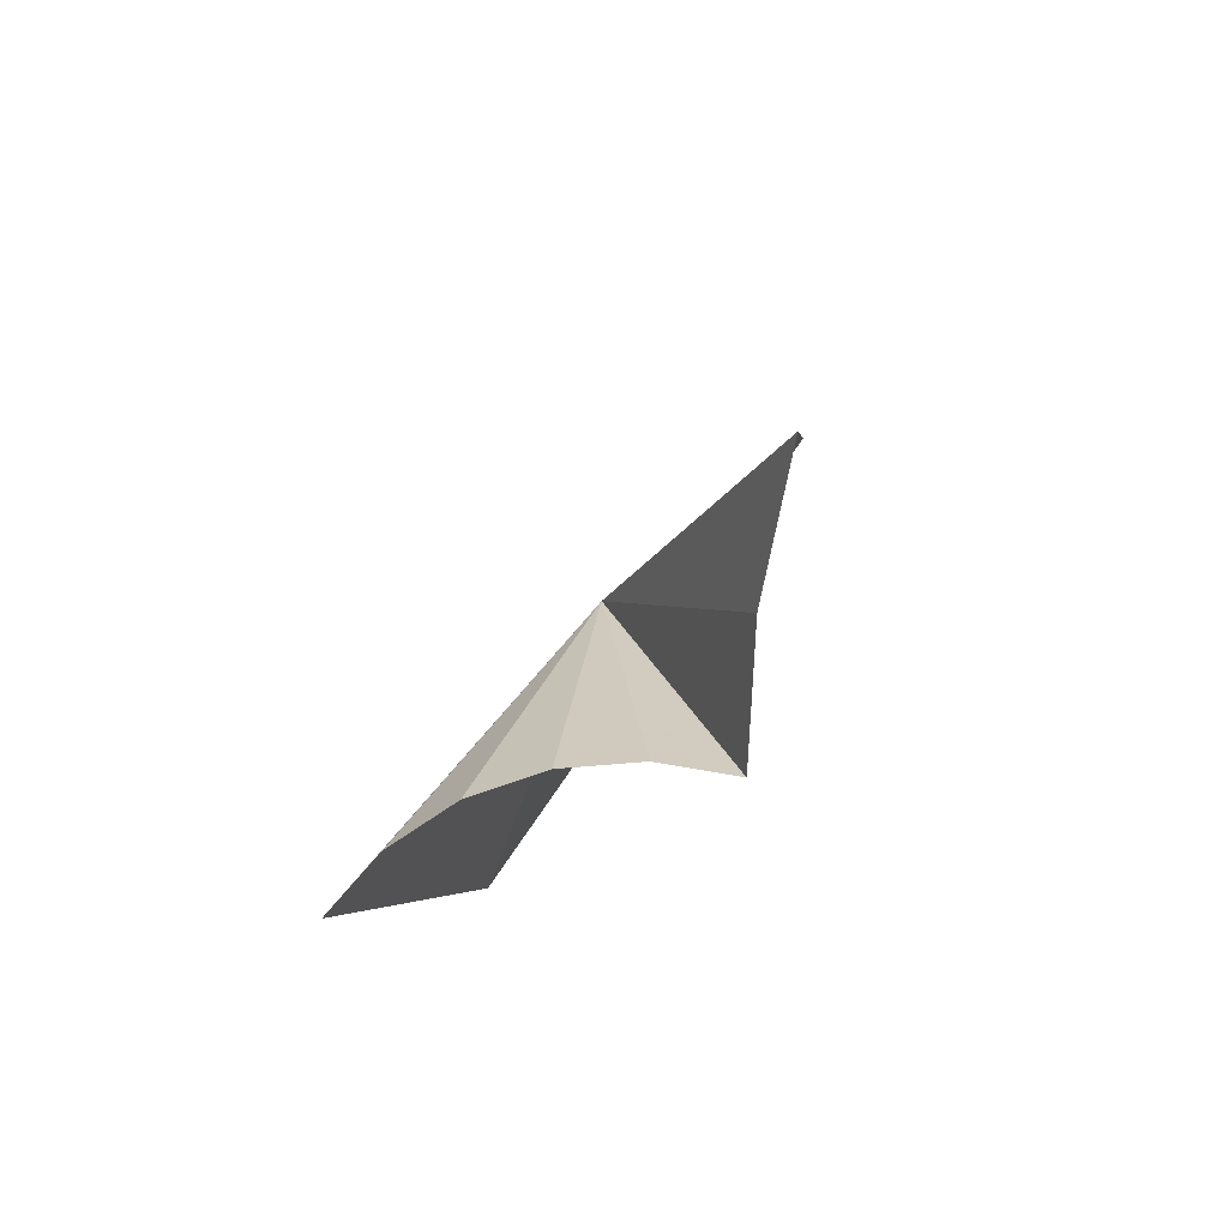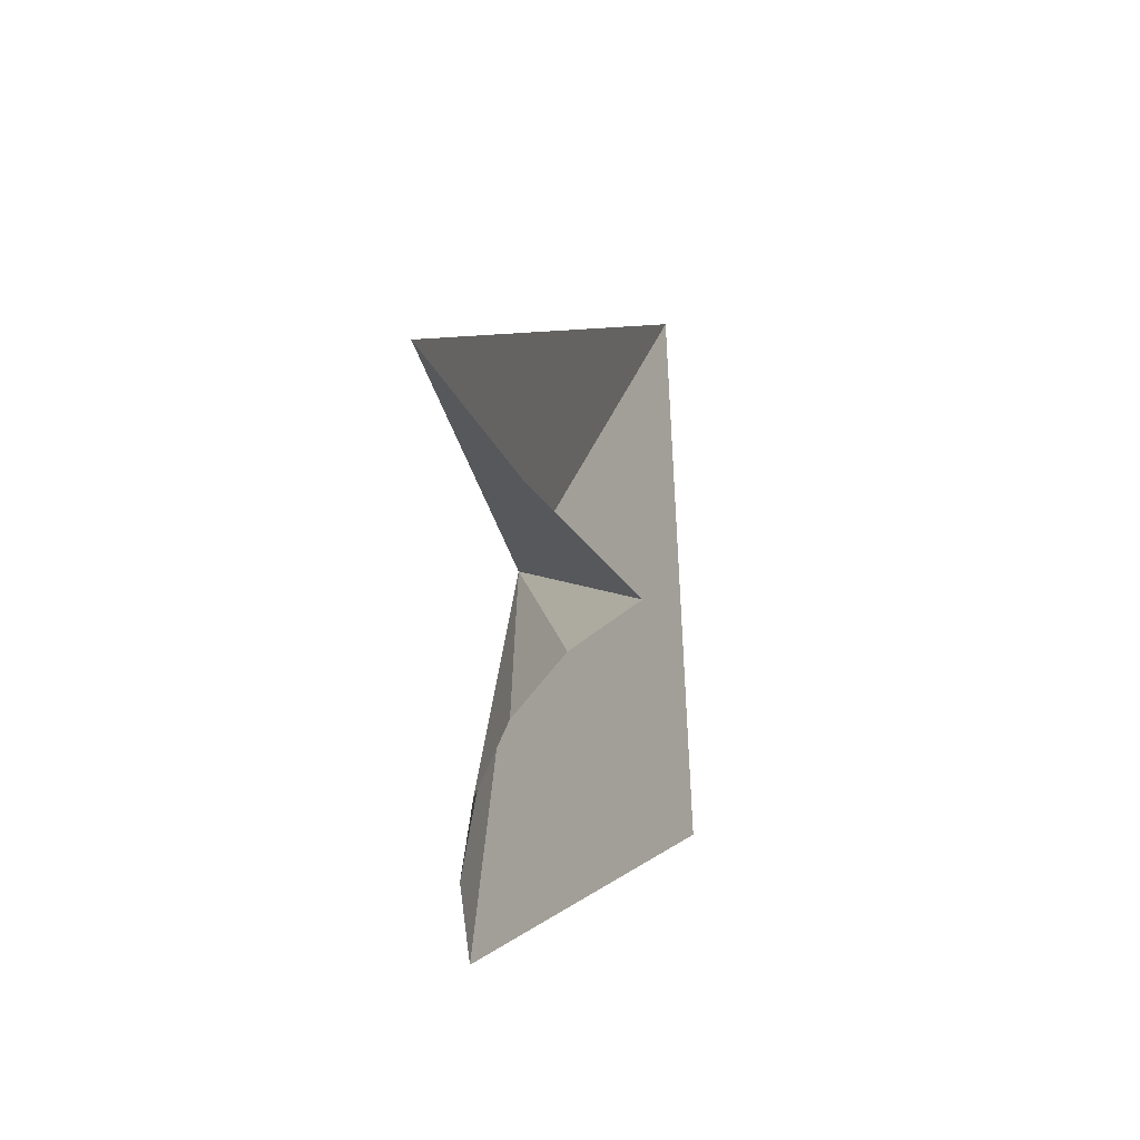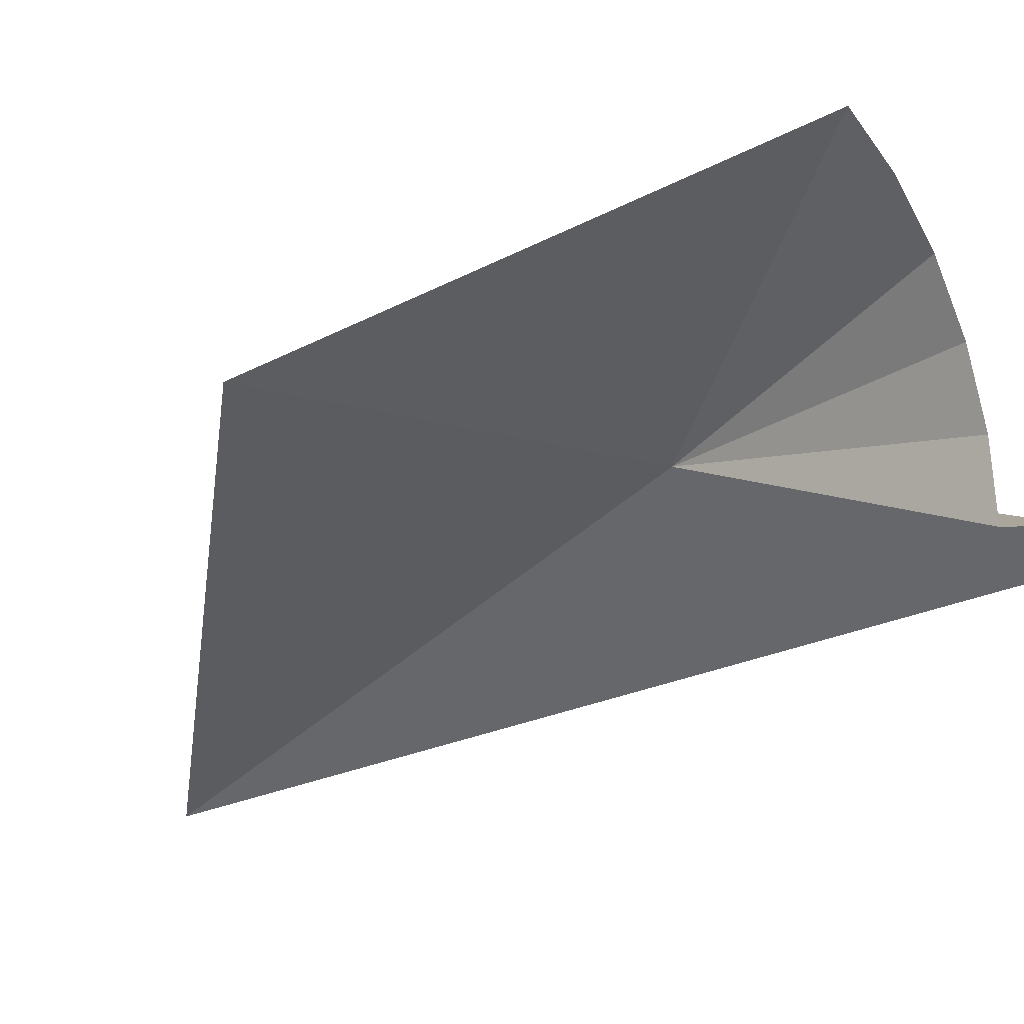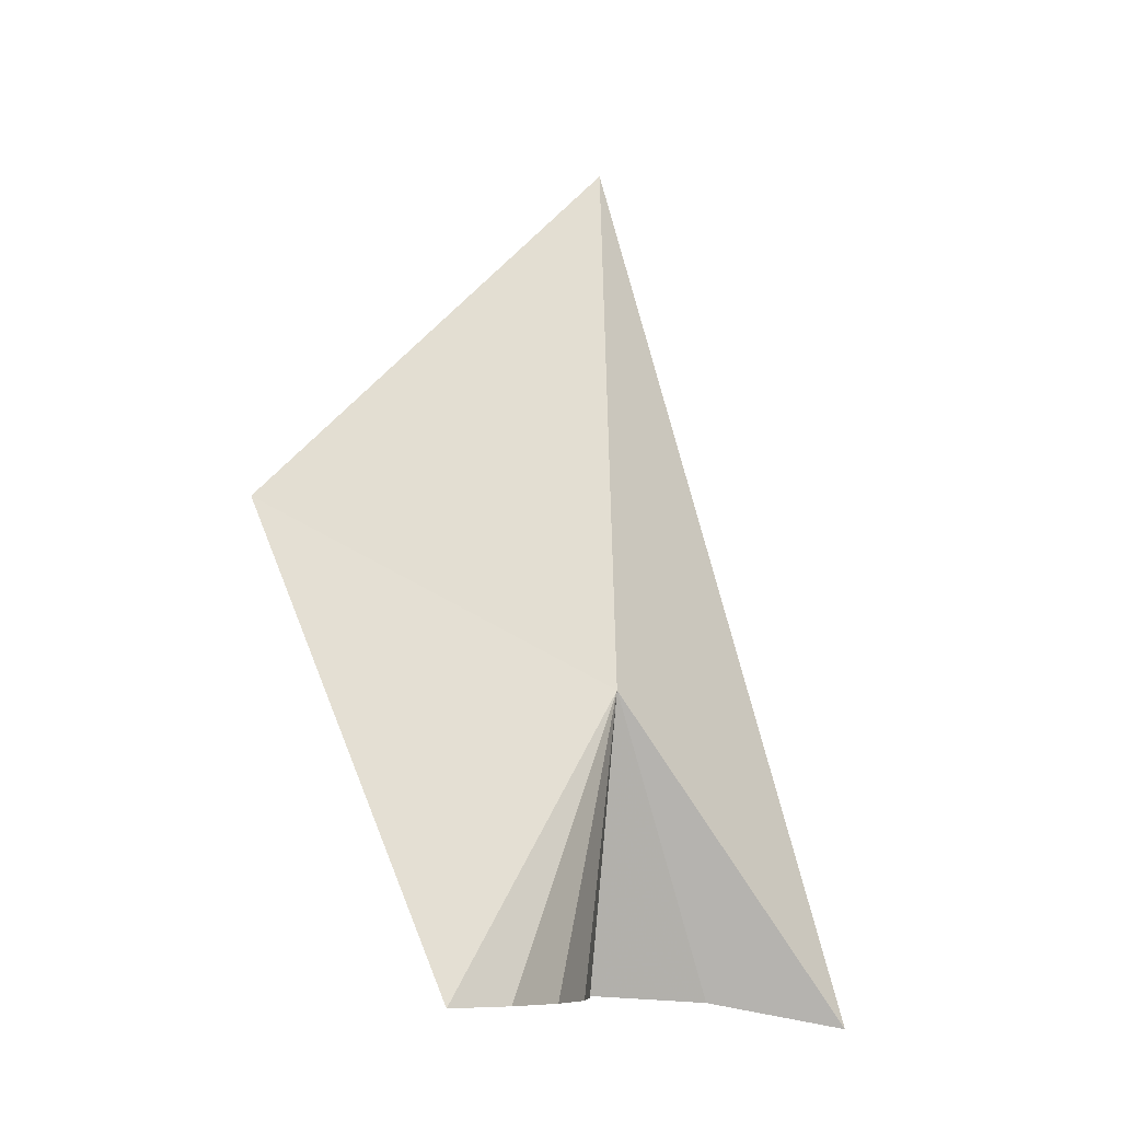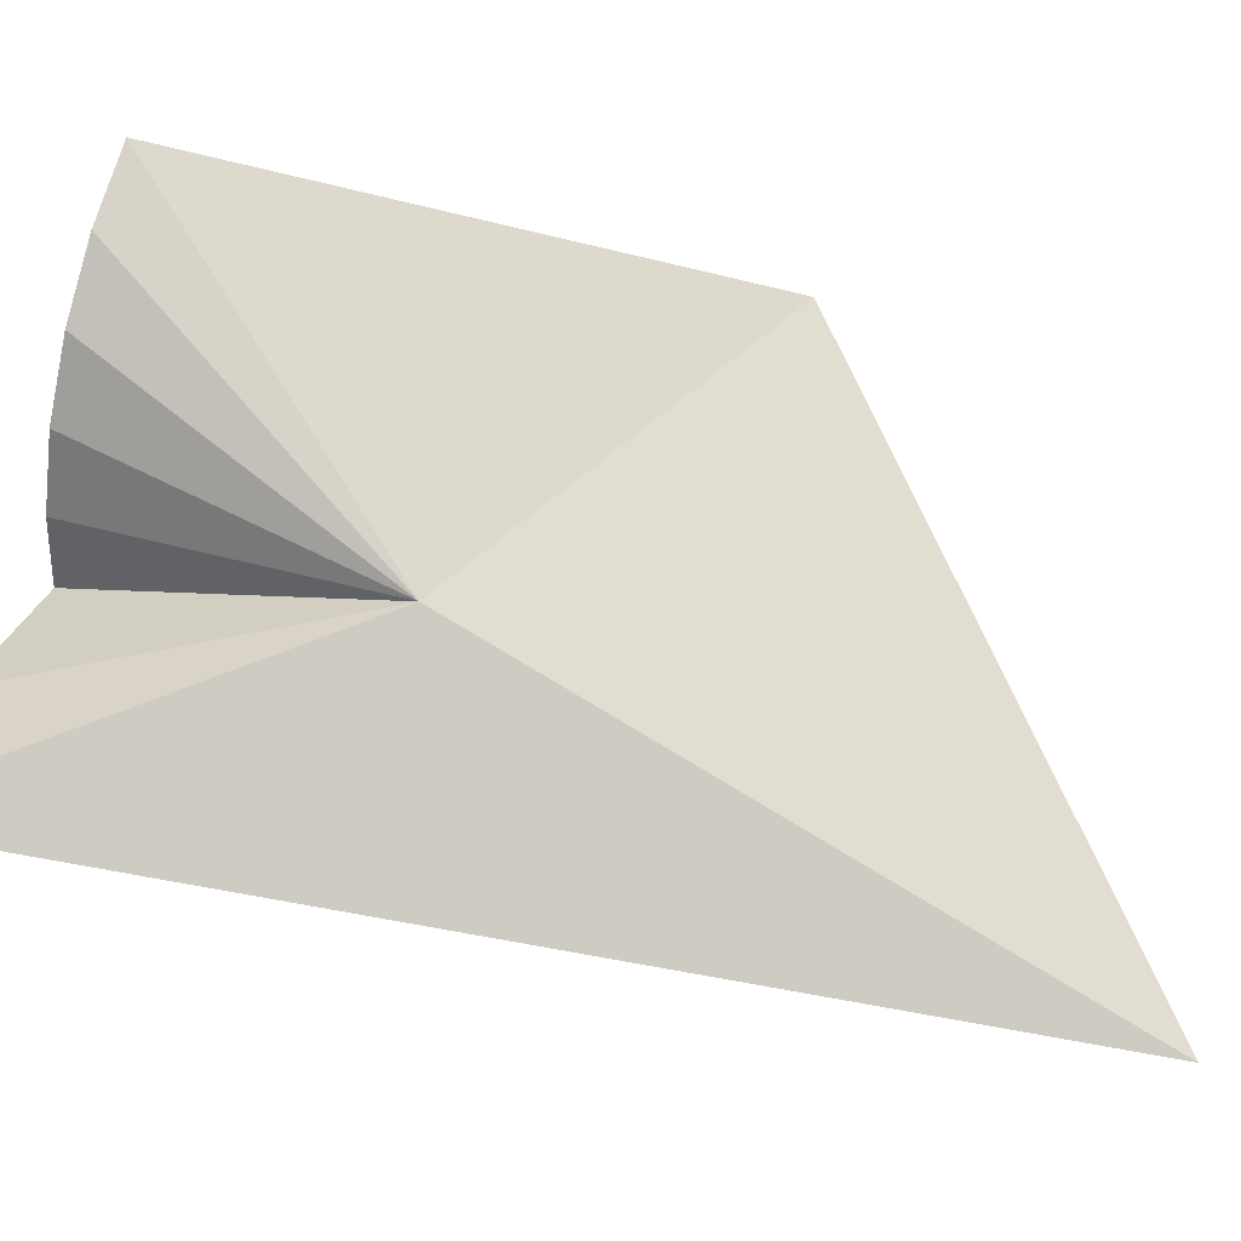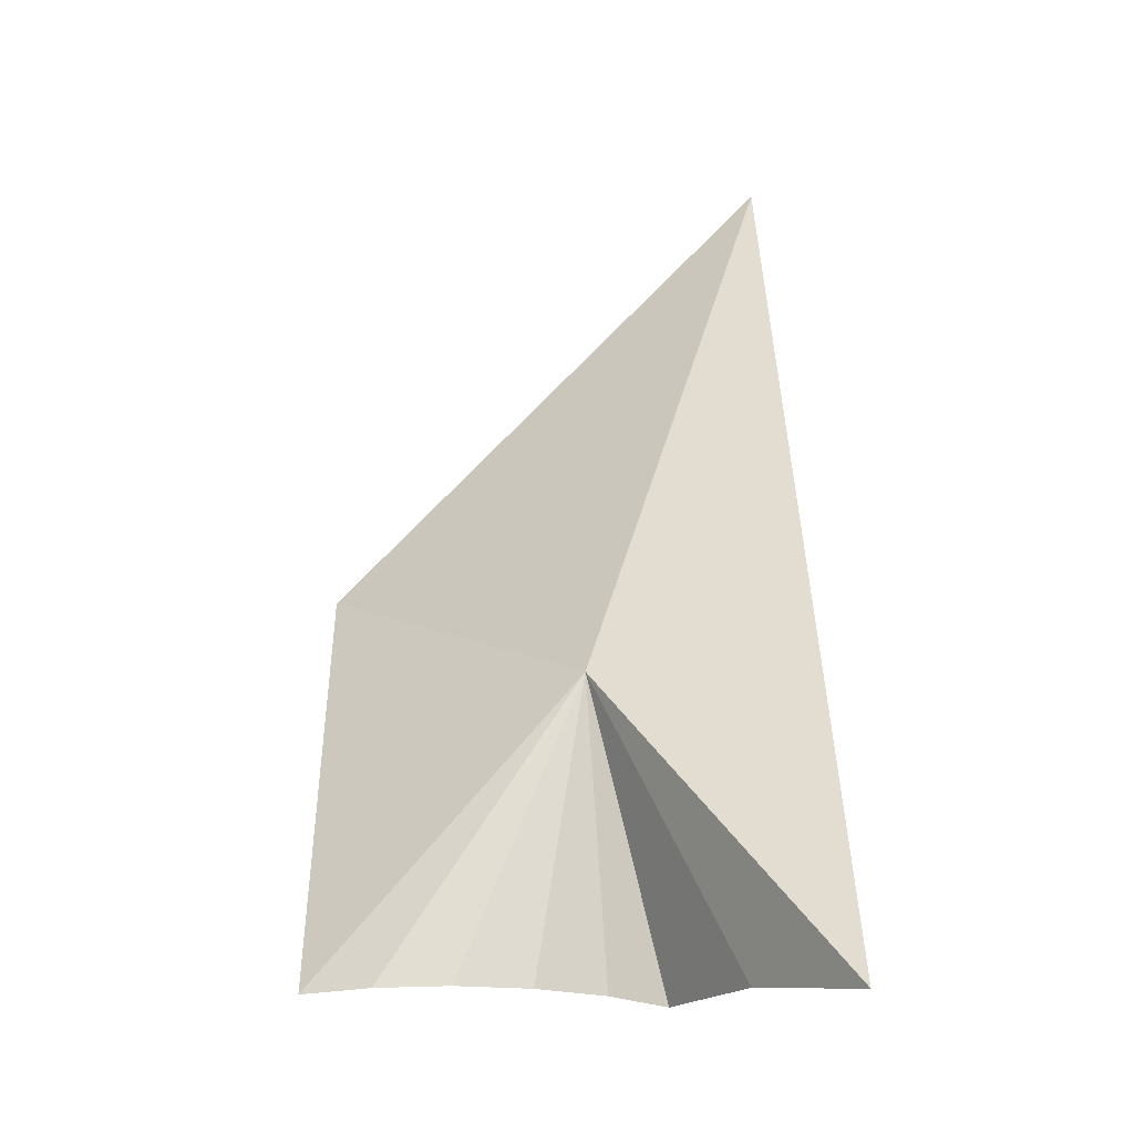
<metadata>
{"format":"obj","ext":"obj","renderer":"f3d","projection":"perspective","resolution":1024,"background":"white","views":[{"elev":-71.4,"azim":-107.7,"up":"+Z"},{"elev":-76.1,"azim":-61.7,"up":"+Z"},{"elev":-19.4,"azim":126.6,"up":"+Y"},{"elev":-8.7,"azim":162.2,"up":"+Z"},{"elev":52.7,"azim":-70.8,"up":"+Y"},{"elev":-23.4,"azim":-136.3,"up":"+Z"}]}
</metadata>
<code>
v -26.28 -149.7 46.27
v -23.18 -149.7 47.75
v -26.74 -151.5 51.33
v -27.33 -150.4 43.67
v -28.55 -150.3 43.43
v -25.05 -148.7 43.73
v -25.55 -149 43.73
v -25.93 -149.5 43.73
v -26.16 -150.1 43.73
v -26.25 -150.7 43.73
v -24.48 -148.4 43.73
f 1 3 2
f 1 4 5
f 1 6 7
f 1 7 8
f 1 9 10
f 1 2 11
f 1 8 9
f 1 10 4
f 1 11 6
f 1 5 3

</code>
